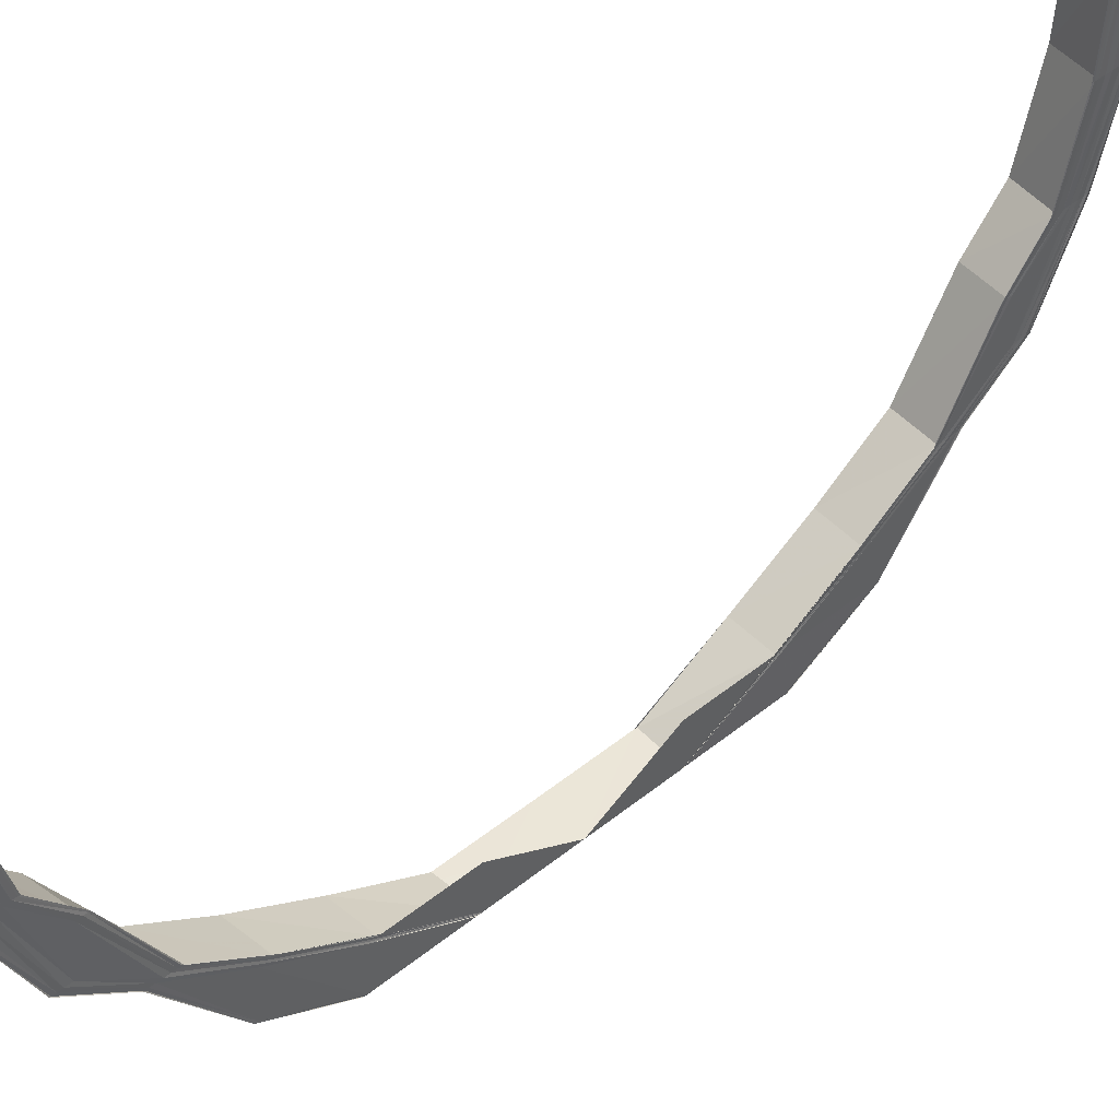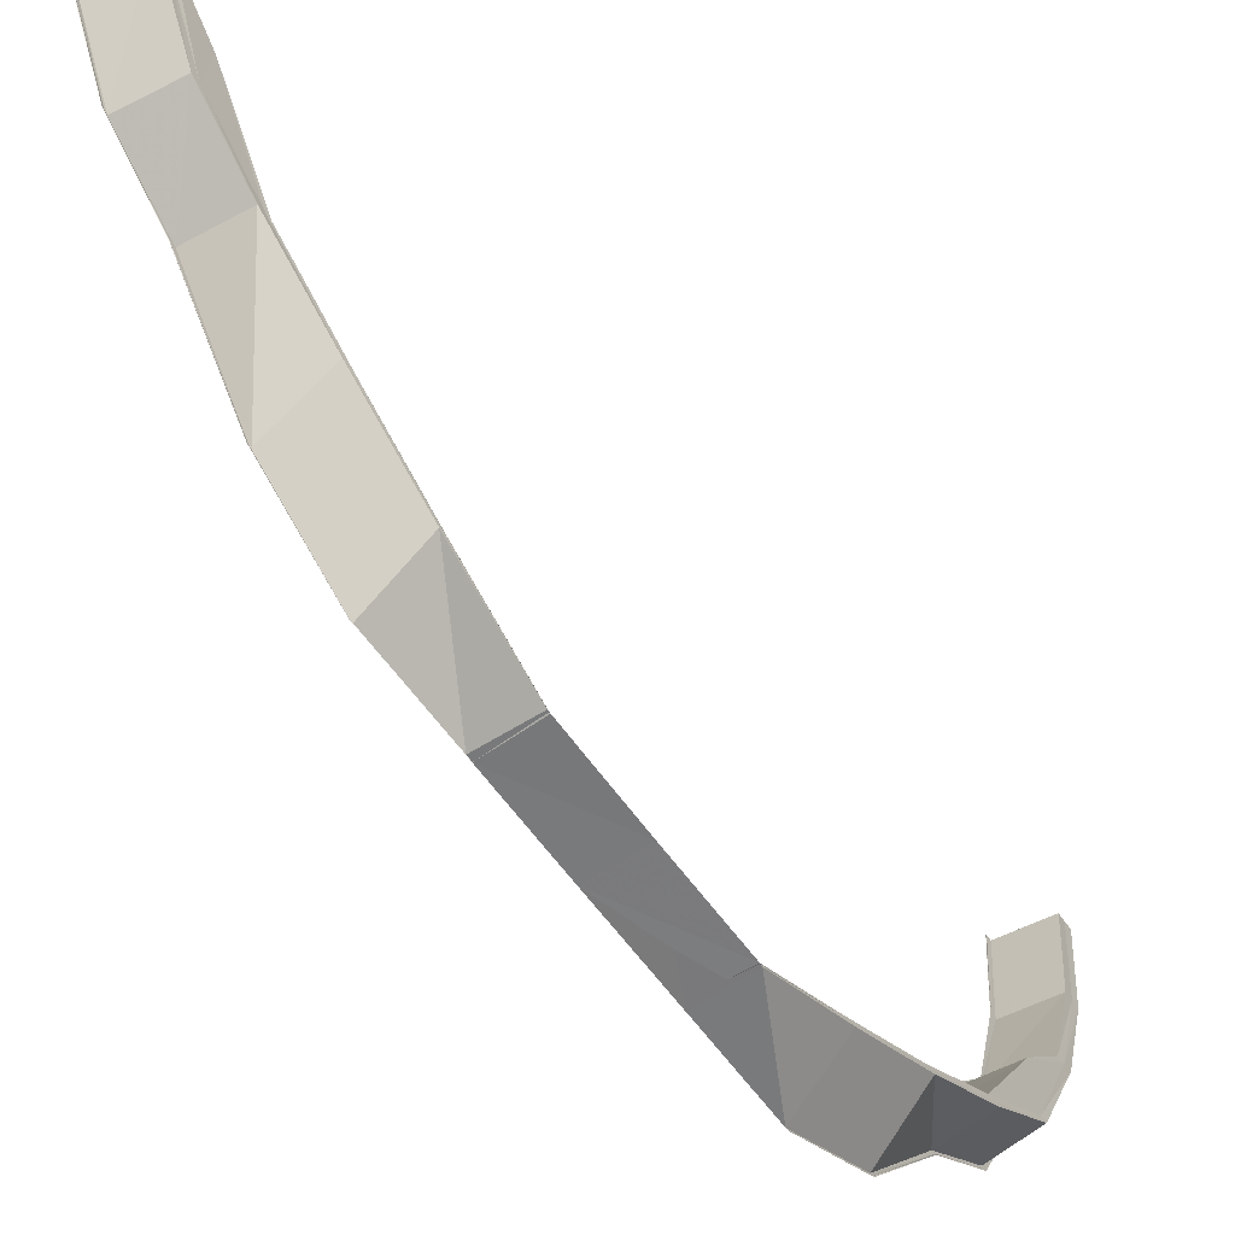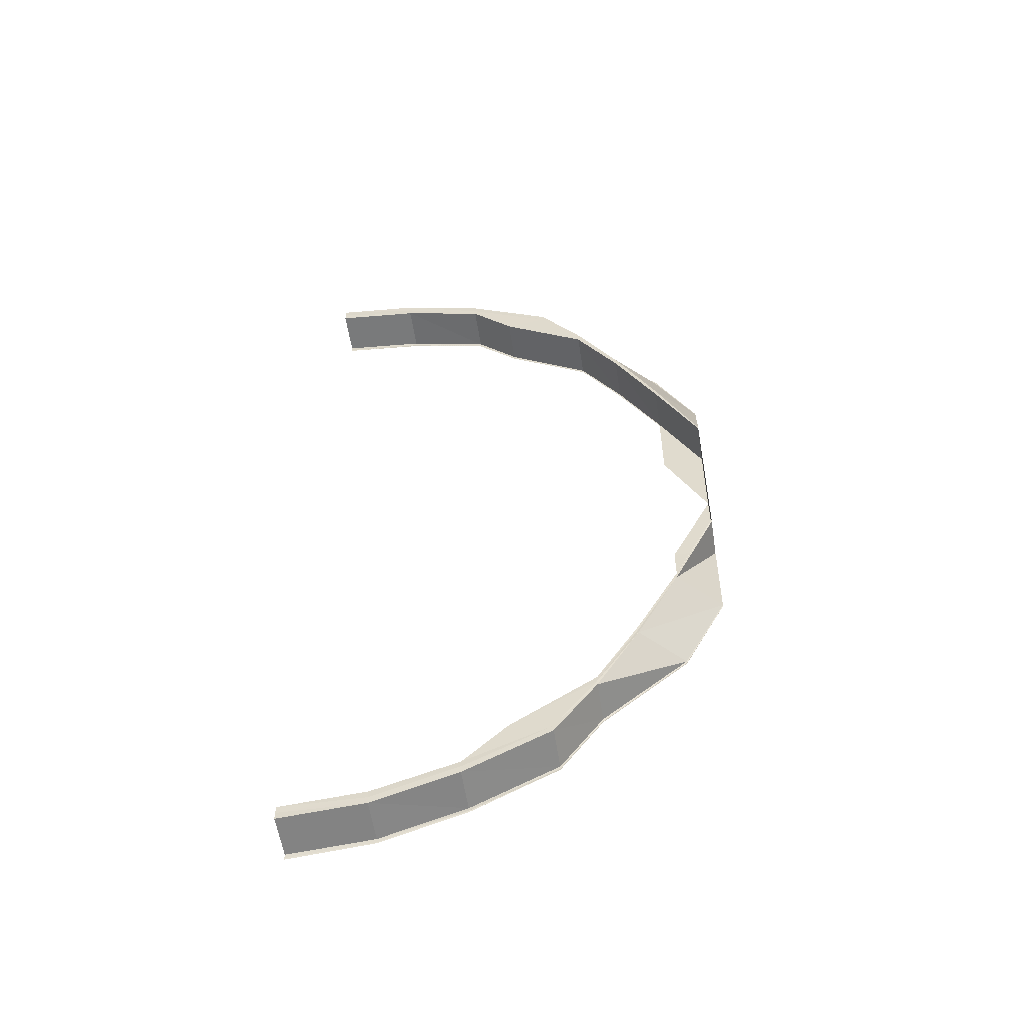
<metadata>
{"format":"obj","ext":"obj","renderer":"f3d","projection":"perspective","resolution":1024,"background":"white","views":[{"elev":44.3,"azim":46.6,"up":"+Y"},{"elev":-58.9,"azim":-145.0,"up":"+Y"},{"elev":-52.0,"azim":-81.1,"up":"+Z"}]}
</metadata>
<code>
o 19542
v 2252 1874 7.724
v 2252 1874 7.726
v 2252 1874 7.725
v 2252 1874 7.727
v 2252 1874 7.725
v 2252 1874 7.727
v 2252 1874 7.726
v 2252 1874 7.727
v 2252 1874 7.733
v 2252 1874 7.729
v 2252 1874 7.727
v 2252 1874 7.727
v 2252 1874 7.726
v 2252 1874 7.732
v 2252 1874 7.732
v 2252 1874 7.727
v 2252 1874 7.743
v 2252 1874 7.735
v 2252 1874 7.733
v 2252 1874 7.732
v 2252 1874 7.732
v 2252 1874 7.742
v 2252 1874 7.742
v 2252 1874 7.732
v 2252 1874 7.756
v 2252 1874 7.744
v 2252 1874 7.743
v 2252 1874 7.742
v 2252 1874 7.742
v 2252 1874 7.755
v 2252 1874 7.755
v 2252 1874 7.742
v 2252 1874 7.771
v 2252 1874 7.757
v 2252 1874 7.756
v 2252 1874 7.755
v 2252 1874 7.755
v 2252 1874 7.771
v 2252 1874 7.771
v 2252 1874 7.755
v 2252 1874 7.789
v 2252 1874 7.772
v 2252 1874 7.771
v 2252 1874 7.771
v 2252 1874 7.771
v 2252 1874 7.789
v 2252 1874 7.789
v 2252 1874 7.771
v 2252 1874 7.771
v 2252 1874 7.758
v 2252 1874 7.745
v 2252 1874 7.747
v 2252 1874 7.744
v 2252 1874 7.757
v 2252 1874 7.759
v 2252 1874 7.747
v 2252 1874 7.738
v 2252 1874 7.773
v 2252 1874 7.774
v 2252 1874 7.759
v 2252 1874 7.79
v 2252 1874 7.789
v 2252 1874 7.808
v 2252 1874 7.809
v 2252 1874 7.79
v 2252 1874 7.79
v 2252 1874 7.829
v 2252 1874 7.809
v 2252 1874 7.774
v 2252 1874 7.791
v 2252 1874 7.829
v 2252 1874 7.829
v 2252 1874 7.809
v 2252 1874 7.809
v 2252 1874 7.791
v 2252 1874 7.79
v 2252 1874 7.809
v 2252 1874 7.829
v 2252 1874 7.81
v 2252 1874 7.81
v 2252 1874 7.81
v 2252 1874 7.81
v 2252 1874 7.81
v 2252 1874 7.809
v 2252 1874 7.792
v 2252 1874 7.775
v 2252 1874 7.81
v 2252 1874 7.81
v 2252 1874 7.81
v 2252 1874 7.792
v 2252 1874 7.792
v 2252 1874 7.792
v 2252 1874 7.829
v 2252 1874 7.81
v 2252 1874 7.76
v 2252 1874 7.792
v 2252 1874 7.792
v 2252 1874 7.792
v 2252 1874 7.775
v 2252 1874 7.775
v 2252 1874 7.775
v 2252 1874 7.775
v 2252 1874 7.748
v 2252 1874 7.775
v 2252 1874 7.775
v 2252 1874 7.775
v 2252 1874 7.761
v 2252 1874 7.761
v 2252 1874 7.761
v 2252 1874 7.76
v 2252 1874 7.739
v 2252 1874 7.761
v 2252 1874 7.76
v 2252 1874 7.761
v 2252 1874 7.749
v 2252 1874 7.749
v 2252 1874 7.749
v 2252 1874 7.748
v 2252 1874 7.749
v 2252 1874 7.748
v 2252 1874 7.749
v 2252 1874 7.74
v 2252 1874 7.74
v 2252 1874 7.74
v 2252 1874 7.739
v 2252 1874 7.738
v 2252 1874 7.734
v 2252 1874 7.732
v 2252 1874 7.732
v 2252 1874 7.74
v 2252 1874 7.739
v 2252 1874 7.734
v 2252 1874 7.734
v 2252 1874 7.74
v 2252 1874 7.735
v 2252 1874 7.735
v 2252 1874 7.733
v 2252 1874 7.734
v 2252 1874 7.735
v 2252 1874 7.734
v 2252 1874 7.733
v 2252 1874 7.733
v 2252 1874 7.732
v 2252 1874 7.73
v 2252 1874 7.732
v 2252 1874 7.738
v 2252 1874 7.734
v 2252 1874 7.747
v 2252 1874 7.739
v 2252 1874 7.759
v 2252 1874 7.748
v 2252 1874 7.774
v 2252 1874 7.76
v 2252 1874 7.791
v 2252 1874 7.775
v 2252 1874 7.809
v 2252 1874 7.792
v 2252 1874 7.732
v 2252 1874 7.73
v 2252 1874 7.732
v 2252 1874 7.734
v 2252 1874 7.732
v 2252 1874 7.733
v 2252 1874 7.733
v 2252 1874 7.735
v 2252 1874 7.734
v 2252 1874 7.733
v 2252 1874 7.739
v 2252 1874 7.729
v 2252 1874 7.73
v 2252 1874 7.729
v 2252 1874 7.727
v 2252 1874 7.726
v 2252 1874 7.734
v 2252 1874 7.734
v 2252 1874 7.735
v 2252 1874 7.74
v 2252 1874 7.74
v 2252 1874 7.734
v 2252 1874 7.731
v 2252 1874 7.727
v 2252 1874 7.738
v 2252 1874 7.748
v 2252 1874 7.739
v 2252 1874 7.74
v 2252 1874 7.74
v 2252 1874 7.749
v 2252 1874 7.749
v 2252 1874 7.74
v 2252 1874 7.736
v 2252 1874 7.729
v 2252 1874 7.726
v 2252 1874 7.747
v 2252 1874 7.76
v 2252 1874 7.748
v 2252 1874 7.749
v 2252 1874 7.749
v 2252 1874 7.761
v 2252 1874 7.761
v 2252 1874 7.749
v 2252 1874 7.745
v 2252 1874 7.735
v 2252 1874 7.727
v 2252 1874 7.729
v 2252 1874 7.727
v 2252 1874 7.733
v 2252 1874 7.735
v 2252 1874 7.743
v 2252 1874 7.744
v 2252 1874 7.756
v 2252 1874 7.757
v 2252 1874 7.744
v 2252 1874 7.757
v 2252 1874 7.733
v 2252 1874 7.727
v 2252 1874 7.726
v 2252 1874 7.743
v 2252 1874 7.732
v 2252 1874 7.733
v 2252 1874 7.727
v 2252 1874 7.727
v 2252 1874 7.732
v 2252 1874 7.726
v 2252 1874 7.726
v 2252 1874 7.724
v 2252 1874 7.727
v 2252 1874 7.727
v 2252 1874 7.726
v 2252 1874 7.725
v 2252 1874 7.726
v 2252 1874 7.724
v 2252 1874 7.758
v 2252 1874 7.759
v 2252 1874 7.774
v 2252 1874 7.775
v 2252 1874 7.76
v 2252 1874 7.761
v 2252 1874 7.761
v 2252 1874 7.775
v 2252 1874 7.792
v 2252 1874 7.775
v 2252 1874 7.761
v 2252 1874 7.775
v 2252 1874 7.775
v 2252 1874 7.775
v 2252 1874 7.792
v 2252 1874 7.792
v 2252 1874 7.775
v 2252 1874 7.791
v 2252 1874 7.773
v 2252 1874 7.809
v 2252 1874 7.79
v 2252 1874 7.809
v 2252 1874 7.772
v 2252 1874 7.79
v 2252 1874 7.809
v 2252 1874 7.789
v 2252 1874 7.771
v 2252 1874 7.756
v 2252 1874 7.789
v 2252 1874 7.789
v 2252 1874 7.771
v 2252 1874 7.771
v 2252 1874 7.789
v 2252 1874 7.771
v 2252 1874 7.771
v 2252 1874 7.755
v 2252 1874 7.771
v 2252 1874 7.771
v 2252 1874 7.771
v 2252 1874 7.755
v 2252 1874 7.756
v 2252 1874 7.755
v 2252 1874 7.727
v 2252 1874 7.729
v 2252 1874 7.729
v 2252 1874 7.731
v 2252 1874 7.73
v 2252 1874 7.735
v 2252 1874 7.729
v 2252 1874 7.732
v 2252 1874 7.73
v 2252 1874 7.736
v 2252 1874 7.732
v 2252 1874 7.742
v 2252 1874 7.733
v 2252 1874 7.732
v 2252 1874 7.742
v 2252 1874 7.732
v 2252 1874 7.743
v 2252 1874 7.742
v 2252 1874 7.755
v 2252 1874 7.743
v 2252 1874 7.742
v 2252 1874 7.755
v 2252 1874 7.742
v 2252 1874 7.756
v 2252 1874 7.829
v 2252 1874 7.849
v 2252 1874 7.829
v 2252 1874 7.848
v 2252 1874 7.848
v 2252 1874 7.848
v 2252 1874 7.829
v 2252 1874 7.865
v 2252 1874 7.866
v 2252 1874 7.849
v 2252 1874 7.868
v 2252 1874 7.866
v 2252 1874 7.866
v 2252 1874 7.882
v 2252 1874 7.882
v 2252 1874 7.866
v 2252 1874 7.865
v 2252 1874 7.865
v 2252 1874 7.882
v 2252 1874 7.865
v 2252 1874 7.883
v 2252 1874 7.882
v 2252 1874 7.866
v 2252 1874 7.883
v 2252 1874 7.848
v 2252 1874 7.848
v 2252 1874 7.898
v 2252 1874 7.882
v 2252 1874 7.91
v 2252 1874 7.897
v 2252 1874 7.919
v 2252 1874 7.909
v 2252 1874 7.925
v 2252 1874 7.918
v 2252 1874 7.927
v 2252 1874 7.924
v 2252 1874 7.926
v 2252 1874 7.924
v 2252 1874 7.925
v 2252 1874 7.924
v 2252 1874 7.922
v 2252 1874 7.923
v 2252 1874 7.922
v 2252 1874 7.924
v 2252 1874 7.925
v 2252 1874 7.918
v 2252 1874 7.923
v 2252 1874 7.924
v 2252 1874 7.922
v 2252 1874 7.917
v 2252 1874 7.917
v 2252 1874 7.917
v 2252 1874 7.918
v 2252 1874 7.919
v 2252 1874 7.909
v 2252 1874 7.917
v 2252 1874 7.918
v 2252 1874 7.917
v 2252 1874 7.908
v 2252 1874 7.908
v 2252 1874 7.908
v 2252 1874 7.909
v 2252 1874 7.91
v 2252 1874 7.897
v 2252 1874 7.898
v 2252 1874 7.908
v 2252 1874 7.909
v 2252 1874 7.896
v 2252 1874 7.897
v 2252 1874 7.908
v 2252 1874 7.896
v 2252 1874 7.896
v 2252 1874 7.882
v 2252 1874 7.896
v 2252 1874 7.896
v 2252 1874 7.897
v 2252 1874 7.882
v 2252 1874 7.882
v 2252 1874 7.882
v 2252 1874 7.899
v 2252 1874 7.912
v 2252 1874 7.913
v 2252 1874 7.91
v 2252 1874 7.898
v 2252 1874 7.883
v 2252 1874 7.913
v 2252 1874 7.923
v 2252 1874 7.9
v 2252 1874 7.885
v 2252 1874 7.884
v 2252 1874 7.866
v 2252 1874 7.9
v 2252 1874 7.867
v 2252 1874 7.848
v 2252 1874 7.885
v 2252 1874 7.848
v 2252 1874 7.868
v 2252 1874 7.868
v 2252 1874 7.886
v 2252 1874 7.886
v 2252 1874 7.902
v 2252 1874 7.868
v 2252 1874 7.868
v 2252 1874 7.869
v 2252 1874 7.887
v 2252 1874 7.886
v 2252 1874 7.868
v 2252 1874 7.886
v 2252 1874 7.886
v 2252 1874 7.887
v 2252 1874 7.902
v 2252 1874 7.902
v 2252 1874 7.886
v 2252 1874 7.914
v 2252 1874 7.902
v 2252 1874 7.902
v 2252 1874 7.902
v 2252 1874 7.915
v 2252 1874 7.915
v 2252 1874 7.902
v 2252 1874 7.924
v 2252 1874 7.914
v 2252 1874 7.915
v 2252 1874 7.915
v 2252 1874 7.925
v 2252 1874 7.925
v 2252 1874 7.915
v 2252 1874 7.93
v 2252 1874 7.923
v 2252 1874 7.924
v 2252 1874 7.925
v 2252 1874 7.925
v 2252 1874 7.931
v 2252 1874 7.931
v 2252 1874 7.925
v 2252 1874 7.921
v 2252 1874 7.919
v 2252 1874 7.928
v 2252 1874 7.927
v 2252 1874 7.925
v 2252 1874 7.928
v 2252 1874 7.93
v 2252 1874 7.932
v 2252 1874 7.929
v 2252 1874 7.929
v 2252 1874 7.927
v 2252 1874 7.929
v 2252 1874 7.926
v 2252 1874 7.93
v 2252 1874 7.928
v 2252 1874 7.93
v 2252 1874 7.923
v 2252 1874 7.93
v 2252 1874 7.931
v 2252 1874 7.931
v 2252 1874 7.933
v 2252 1874 7.924
v 2252 1874 7.913
v 2252 1874 7.933
v 2252 1874 7.931
v 2252 1874 7.914
v 2252 1874 7.9
v 2252 1874 7.902
v 2252 1874 7.885
v 2252 1874 7.913
v 2252 1874 7.923
v 2252 1874 7.9
v 2252 1874 7.928
v 2252 1874 7.921
v 2252 1874 7.93
v 2252 1874 7.932
v 2252 1874 7.93
v 2252 1874 7.924
v 2252 1874 7.914
v 2252 1874 7.927
v 2252 1874 7.927
v 2252 1874 7.933
v 2252 1874 7.932
v 2252 1874 7.933
v 2252 1874 7.931
v 2252 1874 7.931
v 2252 1874 7.93
v 2252 1874 7.931
v 2252 1874 7.925
v 2252 1874 7.926
v 2252 1874 7.919
v 2252 1874 7.912
v 2252 1874 7.902
v 2252 1874 7.886
v 2252 1874 7.925
v 2252 1874 7.924
v 2252 1874 7.915
v 2252 1874 7.914
v 2252 1874 7.925
v 2252 1874 7.915
v 2252 1874 7.915
v 2252 1874 7.902
v 2252 1874 7.915
v 2252 1874 7.914
v 2252 1874 7.915
v 2252 1874 7.902
v 2252 1874 7.902
v 2252 1874 7.902
v 2252 1874 7.885
v 2252 1874 7.899
v 2252 1874 7.91
v 2252 1874 7.898
v 2252 1874 7.884
v 2252 1874 7.918
v 2252 1874 7.924
v 2252 1874 7.909
v 2252 1874 7.909
v 2252 1874 7.908
v 2252 1874 7.908
v 2252 1874 7.917
v 2252 1874 7.917
v 2252 1874 7.908
v 2252 1874 7.897
v 2252 1874 7.896
v 2252 1874 7.896
v 2252 1874 7.908
v 2252 1874 7.908
v 2252 1874 7.896
v 2252 1874 7.897
v 2252 1874 7.882
v 2252 1874 7.882
v 2252 1874 7.882
v 2252 1874 7.896
v 2252 1874 7.896
v 2252 1874 7.882
v 2252 1874 7.883
v 2252 1874 7.882
v 2252 1874 7.866
v 2252 1874 7.865
v 2252 1874 7.865
v 2252 1874 7.882
v 2252 1874 7.882
v 2252 1874 7.865
v 2252 1874 7.867
v 2252 1874 7.866
v 2252 1874 7.866
v 2252 1874 7.848
v 2252 1874 7.848
v 2252 1874 7.848
v 2252 1874 7.848
v 2252 1874 7.848
v 2252 1874 7.847
v 2252 1874 7.865
v 2252 1874 7.848
v 2252 1874 7.847
v 2252 1874 7.829
v 2252 1874 7.847
v 2252 1874 7.848
v 2252 1874 7.868
v 2252 1874 7.868
v 2252 1874 7.849
v 2252 1874 7.902
v 2252 1874 7.902
v 2252 1874 7.886
v 2252 1874 7.886
v 2252 1874 7.902
v 2252 1874 7.887
v 2252 1874 7.887
v 2252 1874 7.869
v 2252 1874 7.886
v 2252 1874 7.886
v 2252 1874 7.887
v 2252 1874 7.868
v 2252 1874 7.868
v 2252 1874 7.869
v 2252 1874 7.925
v 2252 1874 7.931
v 2252 1874 7.924
v 2252 1874 7.925
v 2252 1874 7.931
v 2252 1874 7.925
v 2252 1874 7.93
v 2252 1874 7.918
v 2252 1874 7.917
v 2252 1874 7.917
v 2252 1874 7.922
v 2252 1874 7.923
v 2252 1874 7.917
v 2252 1874 7.924
v 2252 1874 7.923
v 2252 1874 7.922
v 2252 1874 7.924
v 2252 1874 7.925
v 2252 1874 7.923
f 1 2 3
f 2 4 5
f 6 4 5
f 7 6 3
f 7 6 8
f 6 9 10
f 11 9 12
f 13 14 12
f 14 15 16
f 9 15 16
f 9 17 18
f 19 17 20
f 21 22 20
f 22 23 24
f 17 23 24
f 17 25 26
f 27 25 28
f 29 30 28
f 30 31 32
f 25 31 32
f 25 33 34
f 35 33 36
f 37 38 36
f 38 39 40
f 33 39 40
f 33 41 42
f 43 41 44
f 45 46 44
f 41 47 48
f 46 47 48
f 49 42 34
f 34 42 50
f 34 50 51
f 51 50 52
f 53 54 51
f 50 55 56
f 51 56 57
f 42 58 50
f 58 59 55
f 50 58 60
f 42 61 58
f 62 61 42
f 62 63 61
f 63 64 65
f 61 66 58
f 63 67 68
f 58 66 69
f 66 70 59
f 71 72 68
f 68 73 66
f 73 74 70
f 66 73 75
f 76 77 66
f 72 78 79
f 80 78 81
f 82 78 83
f 84 79 85
f 75 85 86
f 87 88 85
f 89 87 90
f 91 89 92
f 84 93 94
f 69 86 95
f 96 97 86
f 96 98 99
f 100 96 101
f 100 96 102
f 60 95 103
f 104 105 95
f 104 106 107
f 108 104 109
f 108 104 110
f 52 103 111
f 112 113 103
f 112 114 115
f 116 112 117
f 116 112 118
f 119 120 111
f 119 121 122
f 123 119 124
f 123 119 125
f 126 111 127
f 128 127 129
f 130 131 127
f 132 133 129
f 130 134 135
f 132 136 137
f 138 130 139
f 138 130 140
f 141 132 142
f 141 132 143
f 144 145 143
f 145 146 147
f 146 148 149
f 148 150 151
f 150 152 153
f 152 154 155
f 154 156 157
f 147 158 159
f 160 161 159
f 162 161 163
f 164 165 163
f 165 166 167
f 161 166 167
f 161 168 158
f 159 158 169
f 170 160 169
f 171 170 169
f 172 171 169
f 173 172 169
f 174 168 175
f 176 177 175
f 177 178 179
f 168 178 179
f 158 180 169
f 169 180 181
f 158 182 180
f 149 182 158
f 168 183 182
f 184 183 185
f 186 187 185
f 187 188 189
f 183 188 189
f 182 190 180
f 180 191 181
f 181 191 192
f 180 190 191
f 182 193 190
f 151 193 182
f 183 194 193
f 195 194 196
f 197 198 196
f 198 199 200
f 194 199 200
f 193 201 190
f 190 202 191
f 190 201 202
f 191 202 203
f 203 204 205
f 206 207 204
f 208 209 207
f 210 211 209
f 202 212 206
f 201 212 202
f 212 213 208
f 202 214 215
f 191 215 216
f 212 217 214
f 218 219 215
f 220 221 216
f 218 222 223
f 220 224 225
f 226 218 227
f 226 218 228
f 229 220 230
f 229 220 231
f 201 232 212
f 232 213 212
f 233 232 201
f 193 233 201
f 153 233 193
f 233 234 232
f 155 234 233
f 194 235 233
f 236 235 237
f 238 239 237
f 235 240 234
f 239 241 242
f 235 241 242
f 243 240 244
f 245 246 244
f 246 247 248
f 240 247 248
f 240 89 249
f 157 249 234
f 234 249 250
f 234 250 232
f 232 250 213
f 94 251 249
f 249 251 252
f 249 252 250
f 251 253 252
f 250 254 213
f 250 252 254
f 213 254 210
f 252 253 255
f 252 255 254
f 253 256 255
f 255 256 62
f 254 255 49
f 255 257 258
f 254 258 259
f 213 259 217
f 260 261 258
f 262 263 259
f 260 264 265
f 262 266 267
f 268 260 269
f 268 260 270
f 271 262 272
f 271 262 273
f 274 275 276
f 276 277 278
f 275 279 277
f 10 277 280
f 277 281 282
f 279 53 283
f 283 57 281
f 18 283 277
f 277 283 128
f 283 51 126
f 26 51 283
f 284 285 286
f 284 285 287
f 285 288 289
f 285 290 214
f 291 292 293
f 291 292 294
f 292 295 296
f 292 297 217
f 298 299 300
f 300 301 298
f 299 302 93
f 301 303 304
f 305 306 303
f 307 308 302
f 309 310 303
f 311 312 310
f 305 311 313
f 314 311 315
f 311 316 317
f 318 319 310
f 320 321 313
f 322 320 323
f 321 324 325
f 324 326 327
f 326 328 329
f 328 330 331
f 330 332 333
f 332 334 335
f 336 334 335
f 336 337 338
f 339 336 340
f 339 336 341
f 342 335 343
f 344 345 343
f 344 346 347
f 348 344 349
f 348 344 350
f 351 343 352
f 353 354 352
f 353 355 356
f 357 353 358
f 357 353 359
f 360 352 361
f 362 361 319
f 363 364 361
f 365 366 319
f 363 367 368
f 365 369 370
f 371 363 372
f 371 363 373
f 374 365 375
f 374 365 376
f 377 378 362
f 379 378 377
f 378 380 381
f 377 381 382
f 383 384 378
f 385 383 377
f 386 385 387
f 387 382 388
f 387 377 318
f 389 377 387
f 390 388 391
f 390 387 309
f 392 387 390
f 393 390 301
f 394 390 393
f 394 392 390
f 302 394 393
f 395 394 302
f 396 392 394
f 308 397 394
f 397 398 392
f 399 397 400
f 401 402 400
f 397 403 404
f 402 403 404
f 405 398 406
f 407 408 406
f 408 409 410
f 398 409 410
f 398 411 389
f 412 411 413
f 414 415 413
f 415 416 417
f 411 416 417
f 411 418 379
f 419 418 420
f 421 422 420
f 422 423 424
f 418 423 424
f 418 425 426
f 427 425 428
f 429 430 428
f 430 431 432
f 425 431 432
f 426 433 378
f 378 433 360
f 433 434 380
f 384 435 433
f 436 437 434
f 433 436 351
f 438 436 433
f 435 439 436
f 425 440 438
f 436 441 342
f 439 442 436
f 442 443 437
f 439 442 444
f 440 439 444
f 442 332 444
f 332 445 444
f 440 446 447
f 448 447 449
f 450 440 451
f 452 453 451
f 454 449 455
f 440 456 457
f 453 456 457
f 458 455 459
f 460 459 461
f 462 463 458
f 464 462 460
f 463 465 454
f 466 463 462
f 465 467 448
f 444 467 465
f 467 468 469
f 465 469 470
f 463 470 471
f 472 444 465
f 472 465 463
f 466 472 463
f 473 444 472
f 474 475 469
f 474 476 477
f 478 474 479
f 478 474 480
f 481 473 472
f 481 472 466
f 482 473 481
f 483 481 466
f 333 481 483
f 483 466 484
f 484 466 462
f 484 462 464
f 462 471 485
f 464 485 486
f 487 488 471
f 489 490 485
f 487 491 492
f 489 493 494
f 495 487 496
f 495 487 497
f 498 489 499
f 498 489 500
f 501 464 396
f 502 464 501
f 502 484 464
f 503 484 502
f 503 483 484
f 331 483 503
f 504 503 502
f 329 503 504
f 505 502 501
f 504 502 505
f 506 507 483
f 508 506 503
f 509 506 510
f 511 512 510
f 506 513 514
f 512 513 514
f 515 508 516
f 517 518 516
f 518 519 520
f 508 519 520
f 521 508 504
f 522 521 523
f 524 525 523
f 525 526 527
f 521 526 527
f 327 504 528
f 529 521 528
f 528 504 505
f 530 529 531
f 532 533 531
f 533 534 535
f 529 534 535
f 528 505 536
f 325 528 537
f 537 528 536
f 538 529 537
f 539 538 540
f 313 537 540
f 540 537 541
f 537 536 541
f 541 536 542
f 543 538 544
f 544 545 546
f 543 547 548
f 549 550 548
f 536 551 542
f 542 551 299
f 536 505 551
f 505 501 551
f 551 501 395
f 551 552 553
f 501 486 552
f 554 555 486
f 556 557 552
f 554 558 559
f 556 560 561
f 562 554 563
f 562 554 564
f 565 556 566
f 565 556 567
f 568 569 570
f 568 569 571
f 569 572 573
f 569 574 470
f 575 507 576
f 577 578 576
f 578 579 580
f 507 579 580
f 507 445 481
f 581 445 582
f 583 584 582
f 445 585 586
f 584 585 586

</code>
